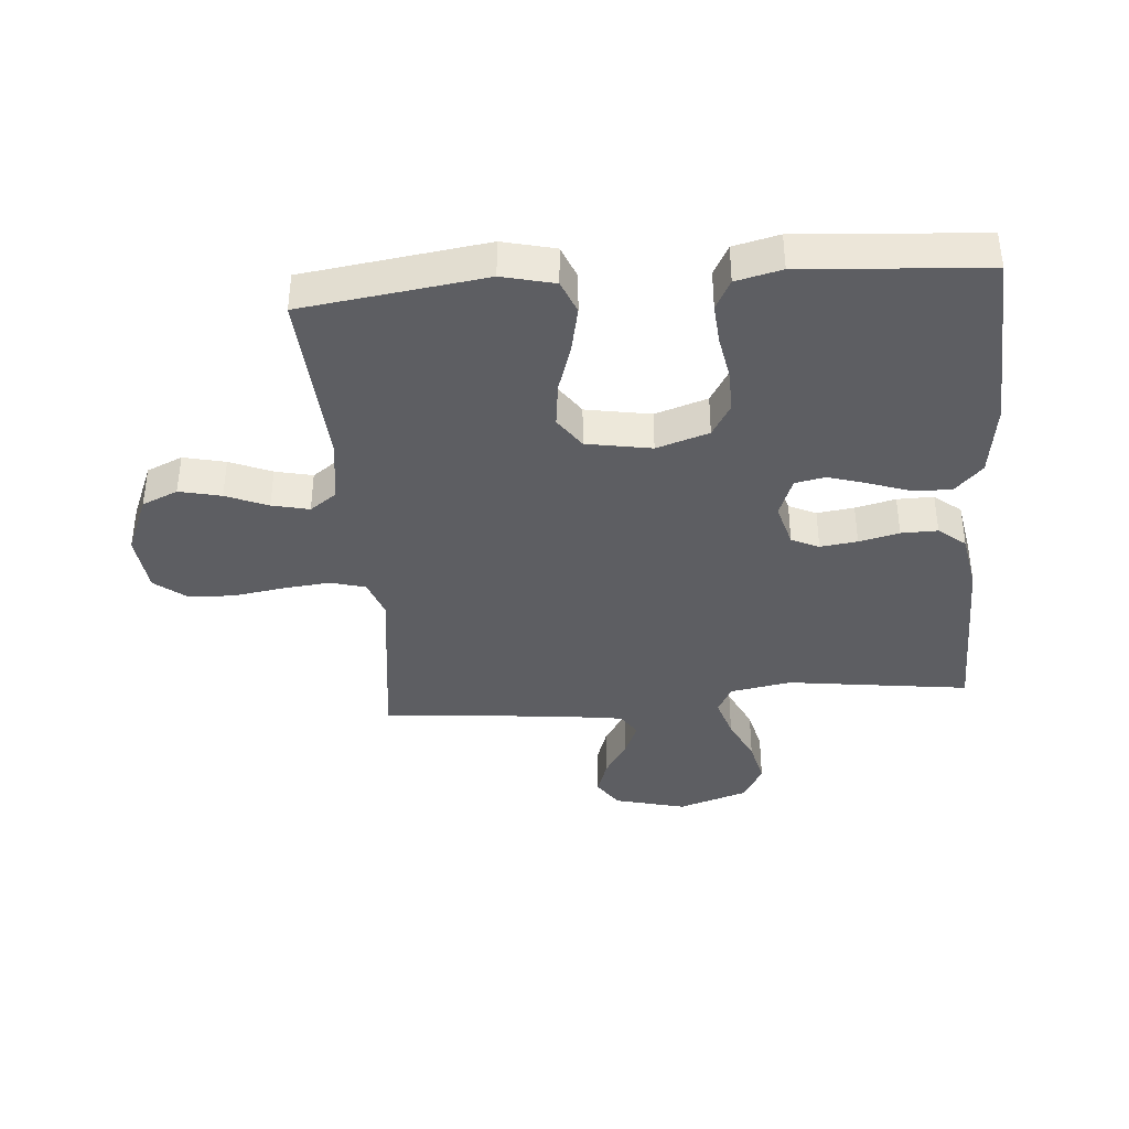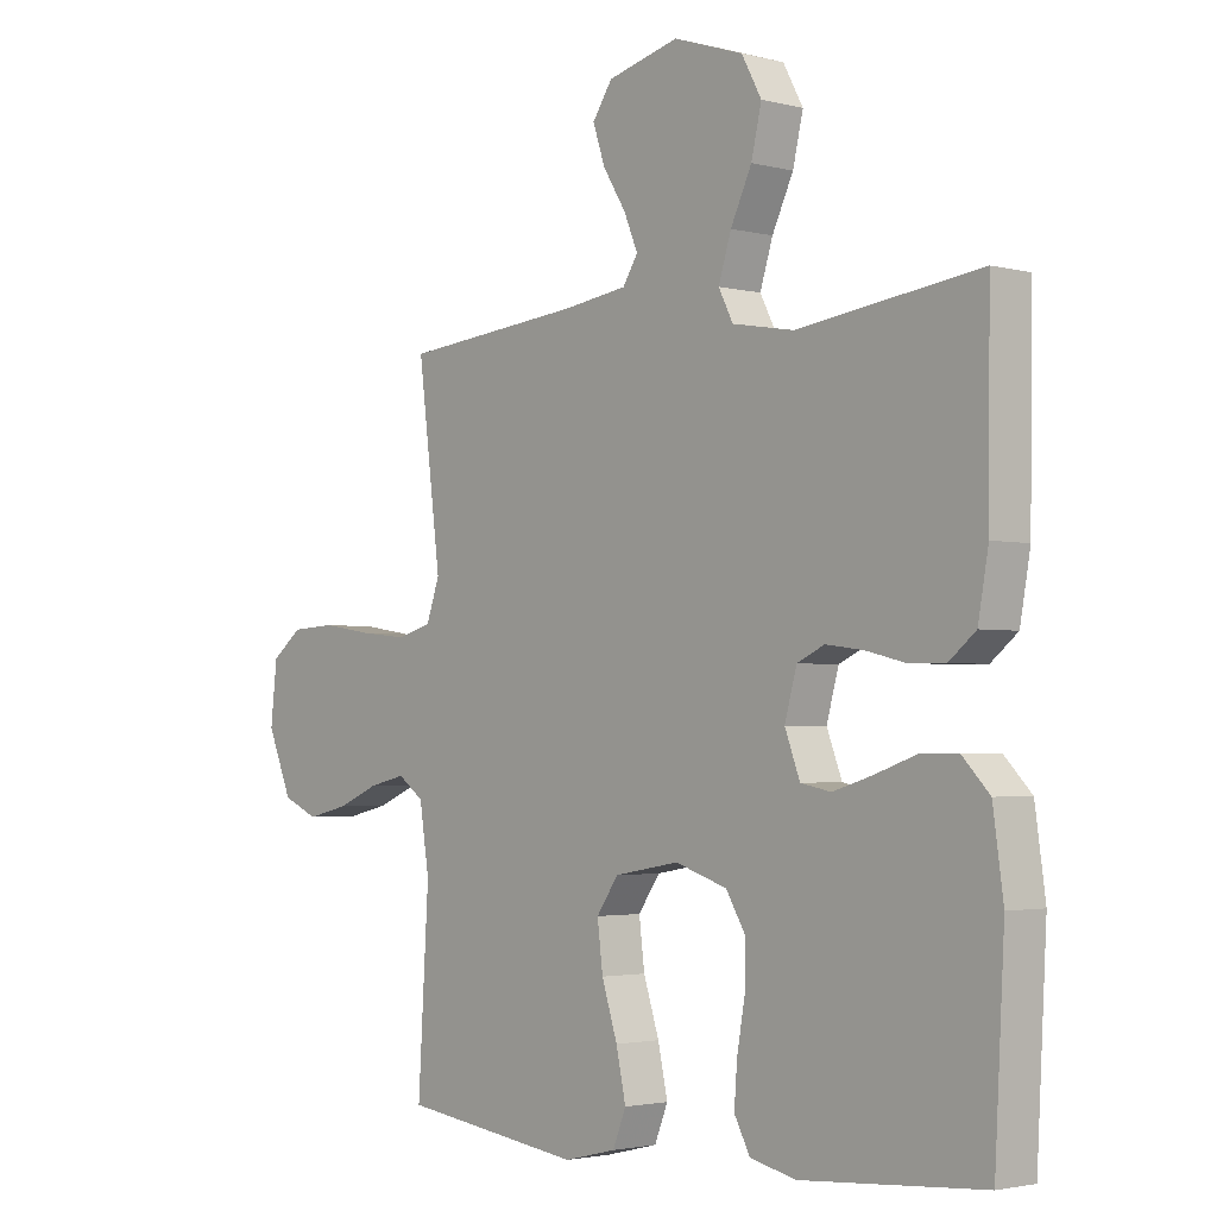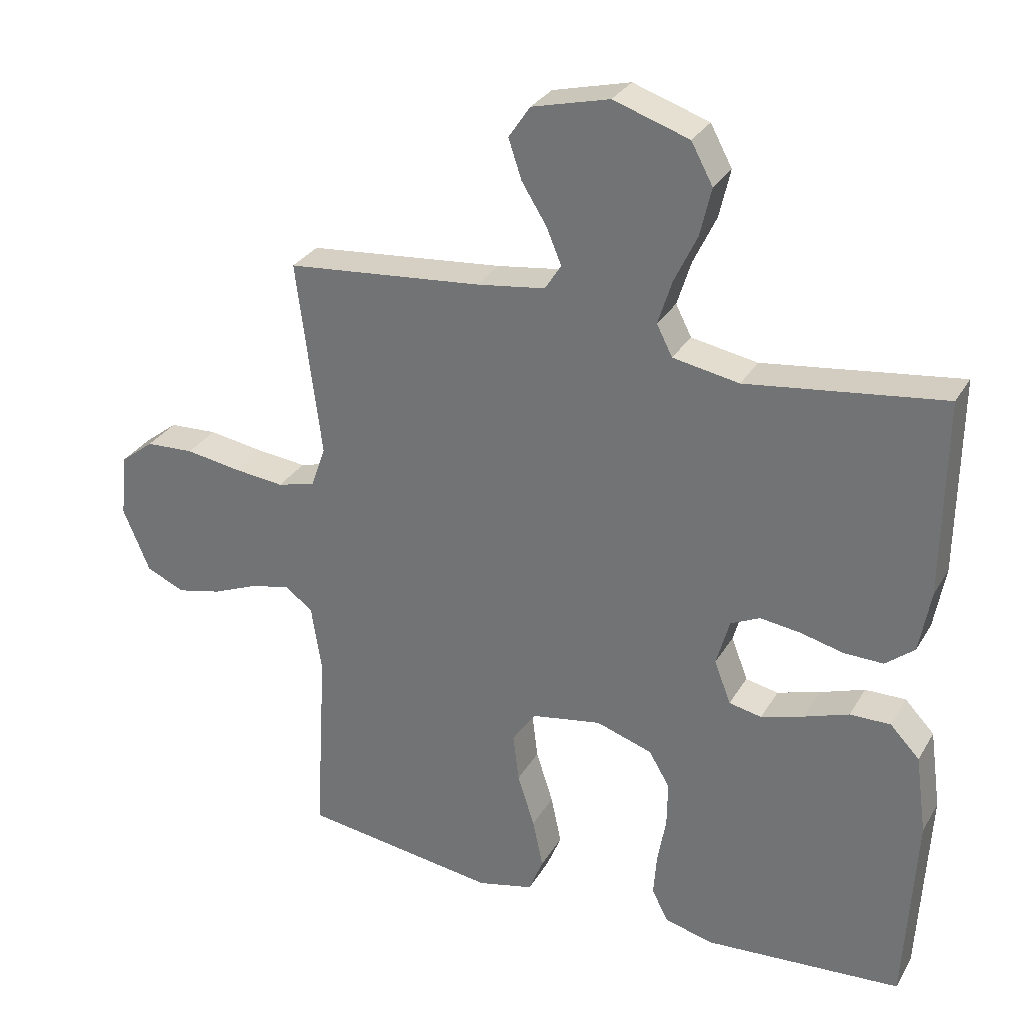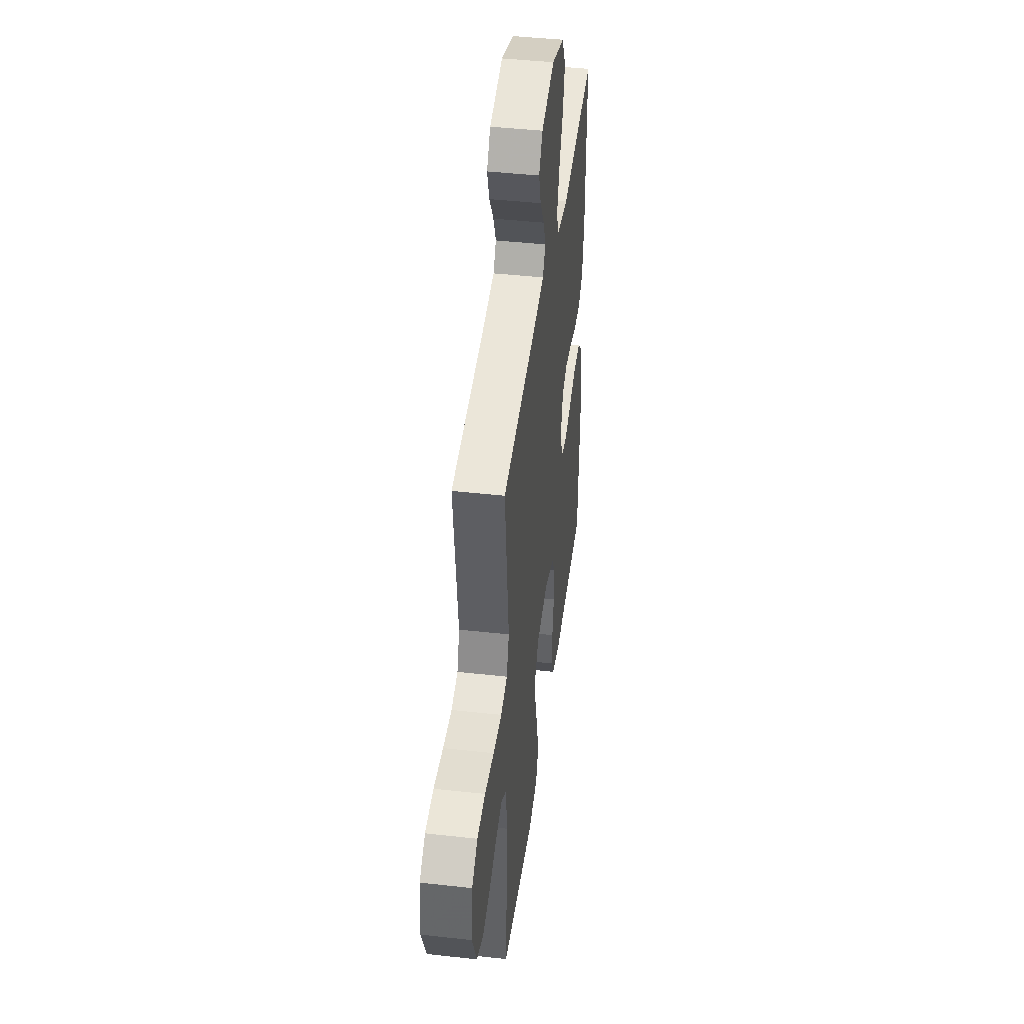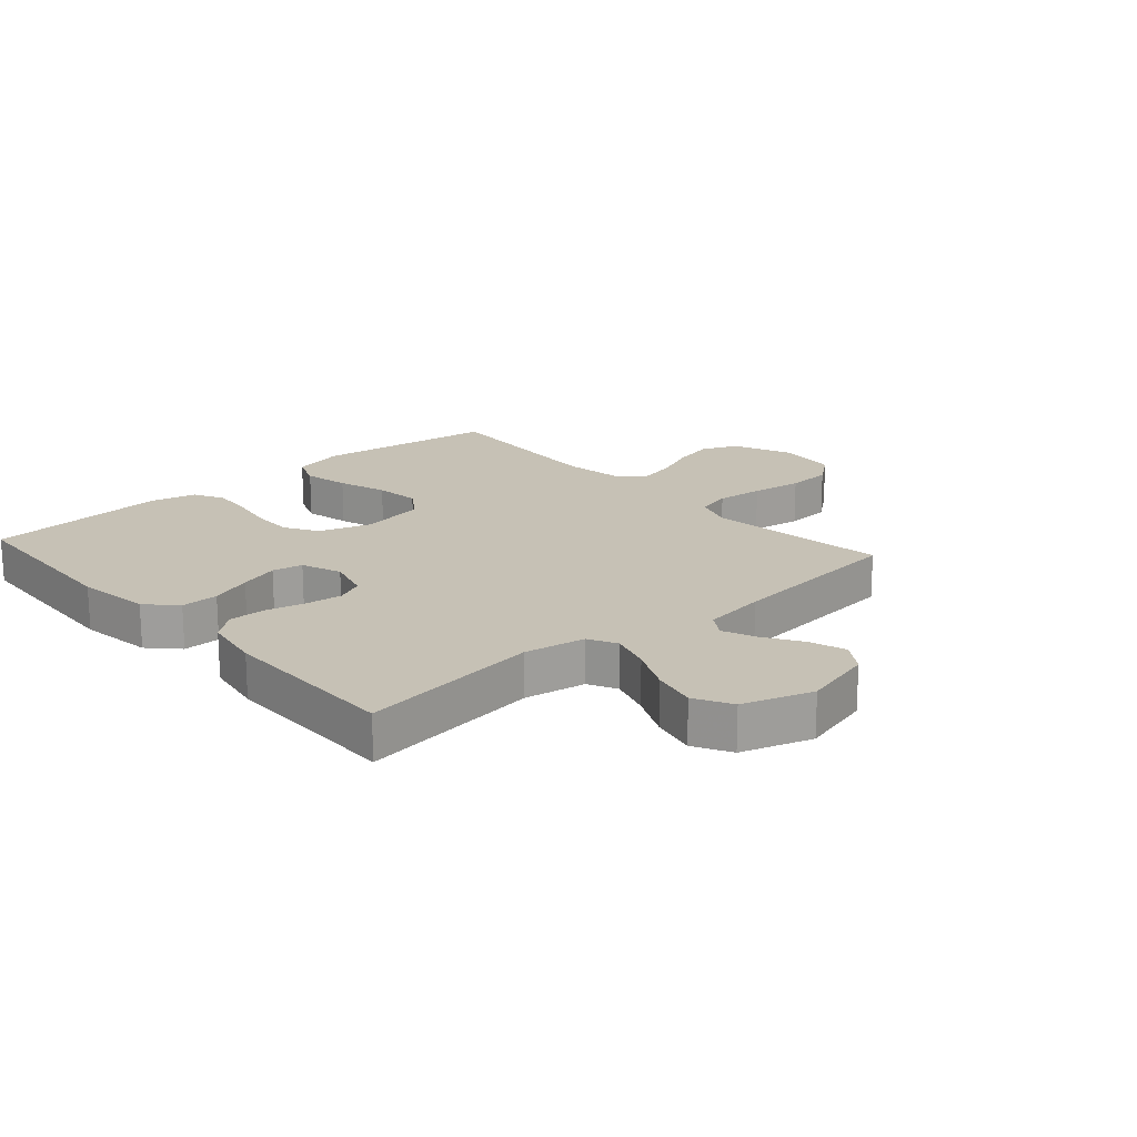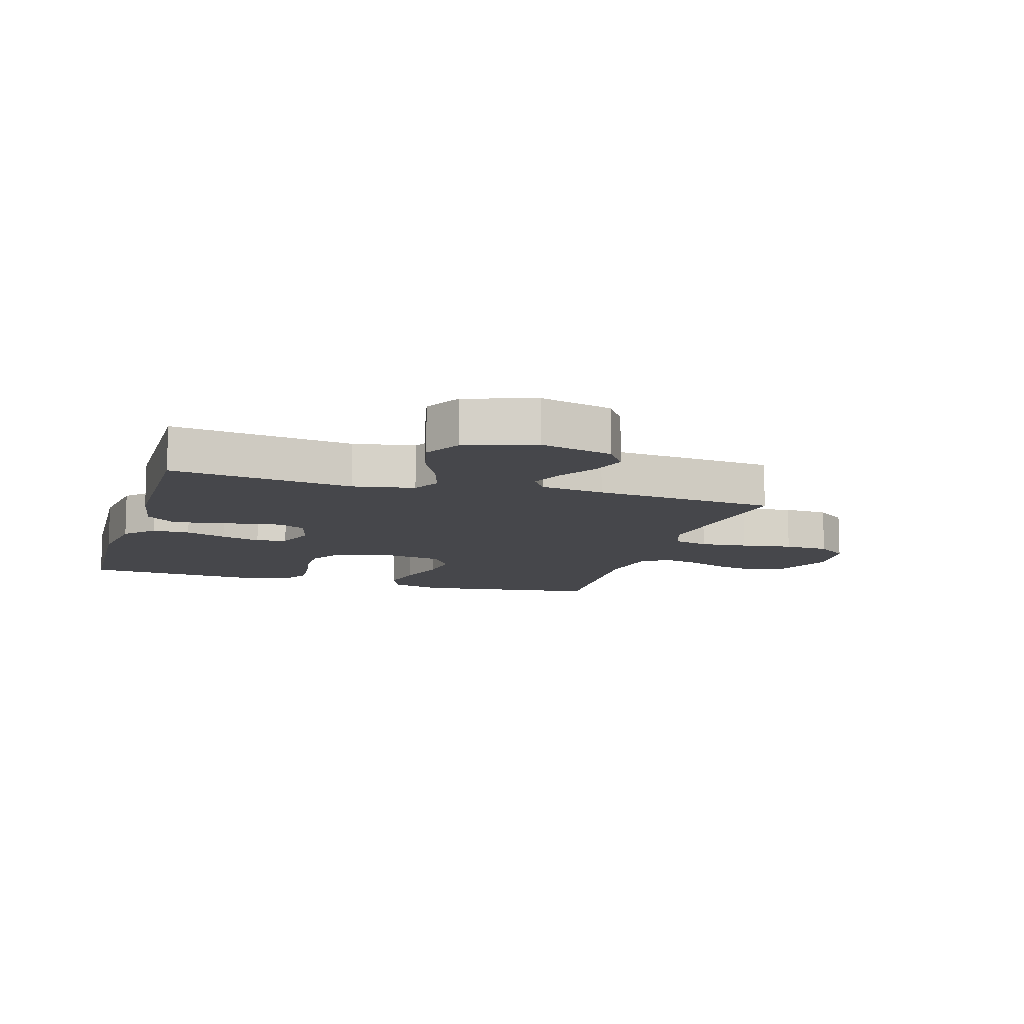
<metadata>
{"format":"obj","ext":"obj","renderer":"f3d","projection":"perspective","resolution":1024,"background":"white","views":[{"elev":-38.6,"azim":-175.3,"up":"+Y"},{"elev":-2.5,"azim":-131.8,"up":"+Z"},{"elev":30.1,"azim":-154.6,"up":"+Z"},{"elev":43.5,"azim":97.5,"up":"+Z"},{"elev":18.7,"azim":-41.7,"up":"+Y"},{"elev":-10.8,"azim":-16.7,"up":"+Y"}]}
</metadata>
<code>
v 0.5 0.07 -0.5
v 0.2 0.07 -0.541
v 0.114 0.07 -0.52
v 0.092 0.07 -0.465
v 0.108 0.07 -0.39
v 0.134 0.07 -0.309
v 0.143 0.07 -0.235
v 0.107 0.07 -0.183
v 0 0.07 -0.164
v -0.086 0.07 -0.192
v -0.118 0.07 -0.246
v -0.117 0.07 -0.315
v -0.104 0.07 -0.389
v -0.099 0.07 -0.455
v -0.125 0.07 -0.504
v -0.2 0.07 -0.522
v -0.5 0.07 -0.5
v -0.516 0.07 -0.2
v -0.499 0.07 -0.078
v -0.454 0.07 -0.031
v -0.392 0.07 -0.032
v -0.324 0.07 -0.056
v -0.259 0.07 -0.076
v -0.209 0.07 -0.066
v -0.184 0.07 0
v -0.204 0.07 0.072
v -0.249 0.07 0.093
v -0.31 0.07 0.085
v -0.376 0.07 0.069
v -0.436 0.07 0.068
v -0.48 0.07 0.104
v -0.497 0.07 0.2
v -0.5 0.07 0.5
v -0.2 0.07 0.46
v -0.099 0.07 0.478
v -0.075 0.07 0.525
v -0.096 0.07 0.592
v -0.131 0.07 0.666
v -0.148 0.07 0.739
v -0.115 0.07 0.8
v 0 0.07 0.838
v 0.118 0.07 0.808
v 0.151 0.07 0.759
v 0.131 0.07 0.699
v 0.093 0.07 0.638
v 0.07 0.07 0.583
v 0.095 0.07 0.544
v 0.2 0.07 0.529
v 0.5 0.07 0.5
v 0.462 0.07 0.2
v 0.484 0.07 0.137
v 0.542 0.07 0.121
v 0.62 0.07 0.129
v 0.704 0.07 0.142
v 0.778 0.07 0.138
v 0.829 0.07 0.098
v 0.84 0.07 0
v 0.799 0.07 -0.098
v 0.74 0.07 -0.124
v 0.671 0.07 -0.108
v 0.602 0.07 -0.079
v 0.541 0.07 -0.065
v 0.498 0.07 -0.096
v 0.482 0.07 -0.2
v 0.5 0 -0.5
v 0.2 0 -0.541
v 0.114 0 -0.52
v 0.092 0 -0.465
v 0.108 0 -0.39
v 0.134 0 -0.309
v 0.143 0 -0.235
v 0.107 0 -0.183
v 0 0 -0.164
v -0.086 0 -0.192
v -0.118 0 -0.246
v -0.117 0 -0.315
v -0.104 0 -0.389
v -0.099 0 -0.455
v -0.125 0 -0.504
v -0.2 0 -0.522
v -0.5 0 -0.5
v -0.516 0 -0.2
v -0.499 0 -0.078
v -0.454 0 -0.031
v -0.392 0 -0.032
v -0.324 0 -0.056
v -0.259 0 -0.076
v -0.209 0 -0.066
v -0.184 0 0
v -0.204 0 0.072
v -0.249 0 0.093
v -0.31 0 0.085
v -0.376 0 0.069
v -0.436 0 0.068
v -0.48 0 0.104
v -0.497 0 0.2
v -0.5 0 0.5
v -0.2 0 0.46
v -0.099 0 0.478
v -0.075 0 0.525
v -0.096 0 0.592
v -0.131 0 0.666
v -0.148 0 0.739
v -0.115 0 0.8
v 0 0 0.838
v 0.118 0 0.808
v 0.151 0 0.759
v 0.131 0 0.699
v 0.093 0 0.638
v 0.07 0 0.583
v 0.095 0 0.544
v 0.2 0 0.529
v 0.5 0 0.5
v 0.462 0 0.2
v 0.484 0 0.137
v 0.542 0 0.121
v 0.62 0 0.129
v 0.704 0 0.142
v 0.778 0 0.138
v 0.829 0 0.098
v 0.84 0 0
v 0.799 0 -0.098
v 0.74 0 -0.124
v 0.671 0 -0.108
v 0.602 0 -0.079
v 0.541 0 -0.065
v 0.498 0 -0.096
v 0.482 0 -0.2
f 59 60 61
f 58 59 61
f 57 58 61
f 56 57 61
f 55 56 61
f 54 55 61
f 53 54 61
f 52 53 61 62
f 51 52 62 63
f 48 49 50
f 51 63 64
f 50 51 64
f 48 50 64
f 47 48 64
f 43 44 45
f 42 43 45
f 41 42 45
f 40 41 45
f 39 40 45
f 38 39 45
f 37 38 45
f 36 37 45 46
f 47 64 1
f 46 47 1
f 36 46 1
f 35 36 1
f 32 33 34
f 31 32 34
f 30 31 34
f 29 30 34
f 28 29 34
f 20 21 22
f 19 20 22
f 18 19 22
f 17 18 22
f 16 17 22
f 15 16 22
f 14 15 22
f 13 14 22
f 12 13 22
f 11 12 22 23
f 10 11 23 24
f 4 5 6
f 3 4 6
f 2 3 6
f 1 2 6
f 1 6 7
f 35 1 7 8
f 27 28 34 35
f 26 27 35
f 35 8 9
f 26 35 9
f 25 26 9
f 9 10 24 25
f 125 124 123
f 125 123 122
f 125 122 121
f 125 121 120
f 125 120 119
f 125 119 118
f 125 118 117
f 126 125 117 116
f 127 126 116 115
f 114 113 112
f 128 127 115
f 128 115 114
f 128 114 112
f 128 112 111
f 109 108 107
f 109 107 106
f 109 106 105
f 109 105 104
f 109 104 103
f 109 103 102
f 109 102 101
f 110 109 101 100
f 65 128 111
f 65 111 110
f 65 110 100
f 65 100 99
f 98 97 96
f 98 96 95
f 98 95 94
f 98 94 93
f 98 93 92
f 86 85 84
f 86 84 83
f 86 83 82
f 86 82 81
f 86 81 80
f 86 80 79
f 86 79 78
f 86 78 77
f 86 77 76
f 87 86 76 75
f 88 87 75 74
f 70 69 68
f 70 68 67
f 70 67 66
f 70 66 65
f 71 70 65
f 72 71 65 99
f 99 98 92 91
f 99 91 90
f 73 72 99
f 73 99 90
f 73 90 89
f 89 88 74 73
f 1 65 66 2
f 2 66 67 3
f 3 67 68 4
f 4 68 69 5
f 5 69 70 6
f 6 70 71 7
f 7 71 72 8
f 8 72 73 9
f 9 73 74 10
f 10 74 75 11
f 11 75 76 12
f 12 76 77 13
f 13 77 78 14
f 14 78 79 15
f 15 79 80 16
f 16 80 81 17
f 17 81 82 18
f 18 82 83 19
f 19 83 84 20
f 20 84 85 21
f 21 85 86 22
f 22 86 87 23
f 23 87 88 24
f 24 88 89 25
f 25 89 90 26
f 26 90 91 27
f 27 91 92 28
f 28 92 93 29
f 29 93 94 30
f 30 94 95 31
f 31 95 96 32
f 32 96 97 33
f 33 97 98 34
f 34 98 99 35
f 35 99 100 36
f 36 100 101 37
f 37 101 102 38
f 38 102 103 39
f 39 103 104 40
f 40 104 105 41
f 41 105 106 42
f 42 106 107 43
f 43 107 108 44
f 44 108 109 45
f 45 109 110 46
f 46 110 111 47
f 47 111 112 48
f 48 112 113 49
f 49 113 114 50
f 50 114 115 51
f 51 115 116 52
f 52 116 117 53
f 53 117 118 54
f 54 118 119 55
f 55 119 120 56
f 56 120 121 57
f 57 121 122 58
f 58 122 123 59
f 59 123 124 60
f 60 124 125 61
f 61 125 126 62
f 62 126 127 63
f 63 127 128 64
f 64 128 65 1

</code>
